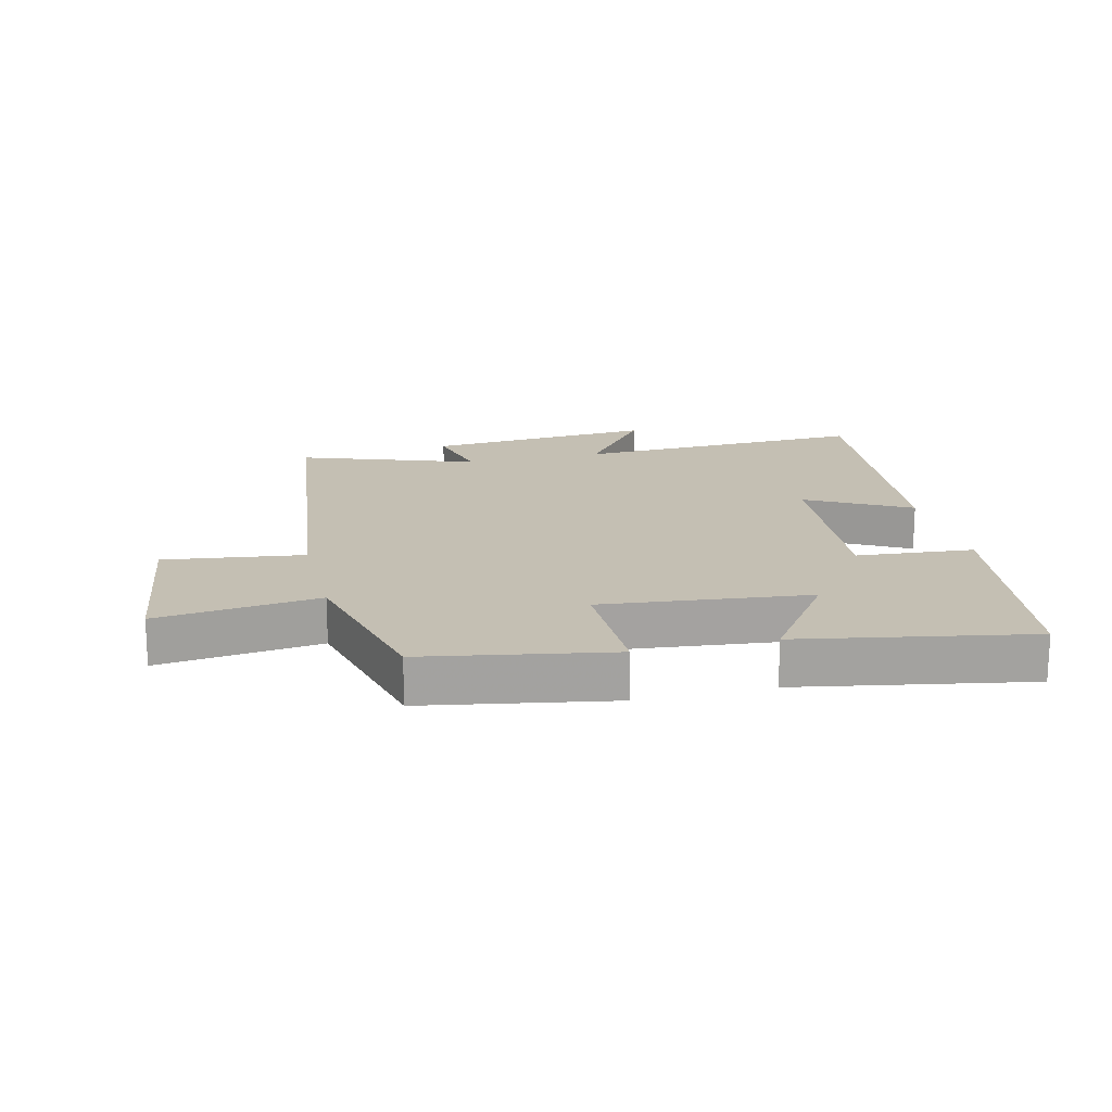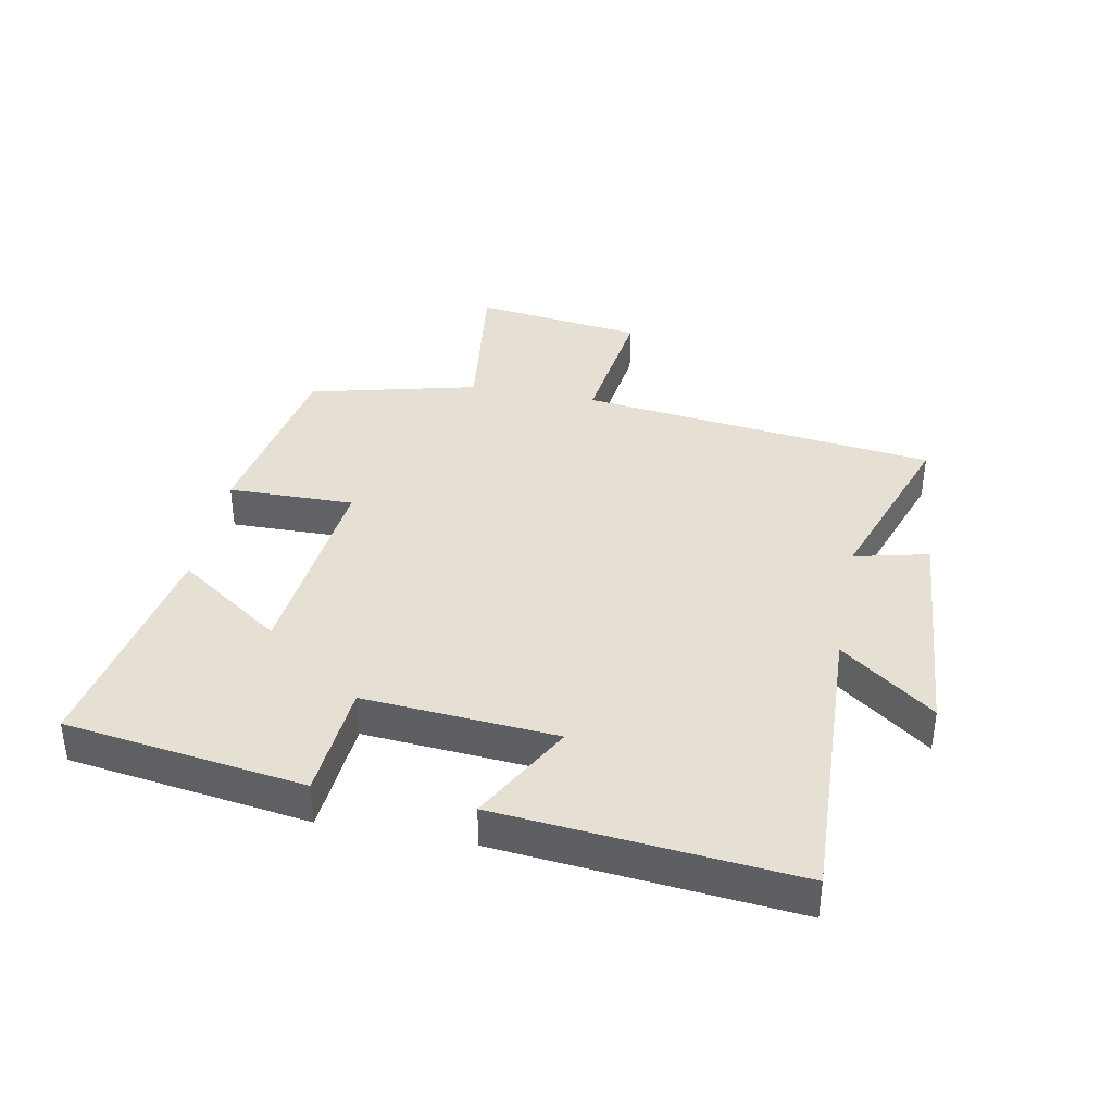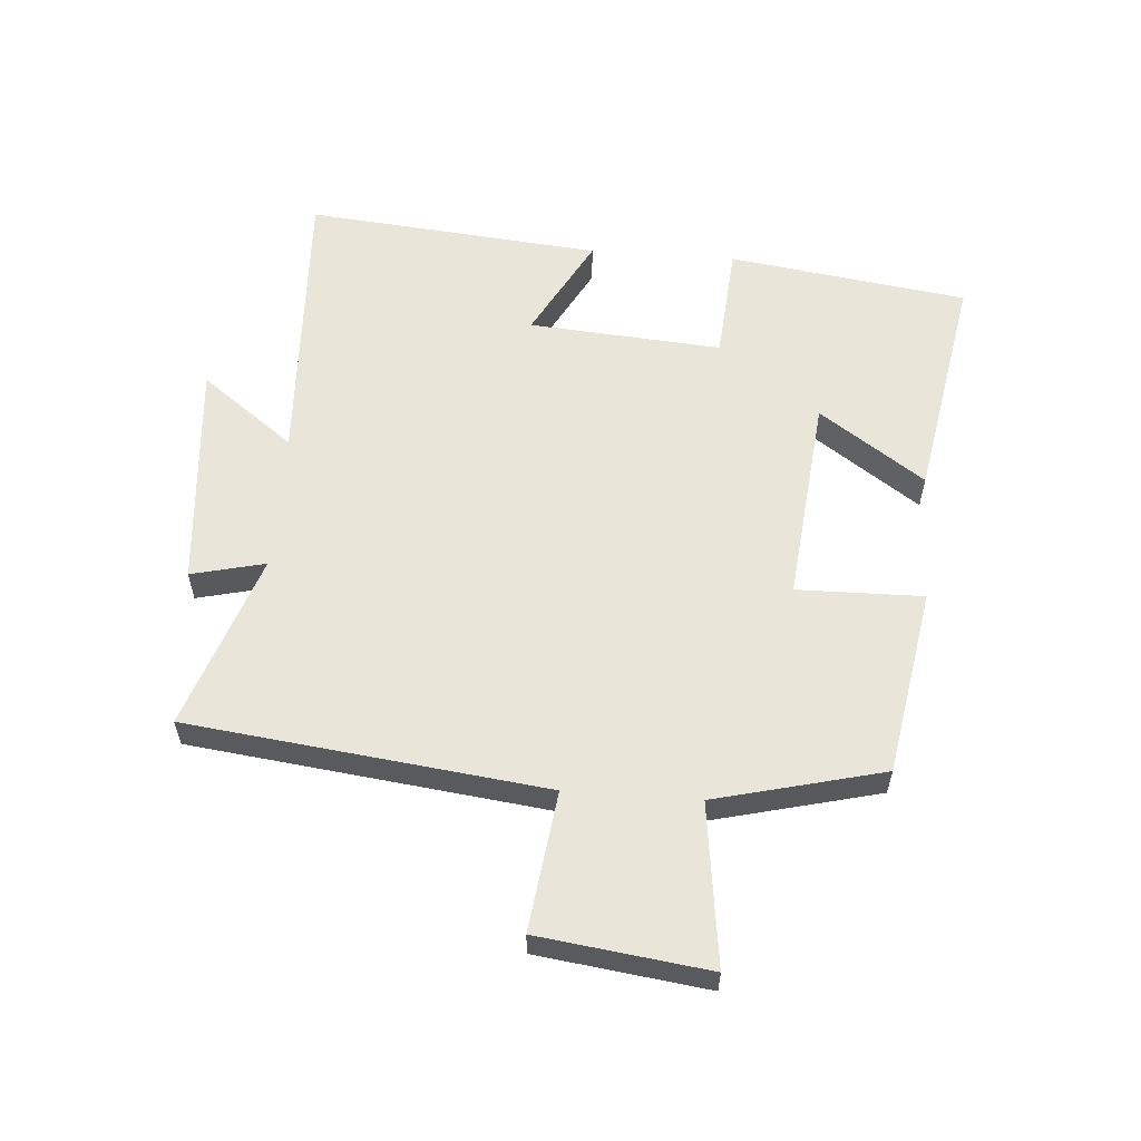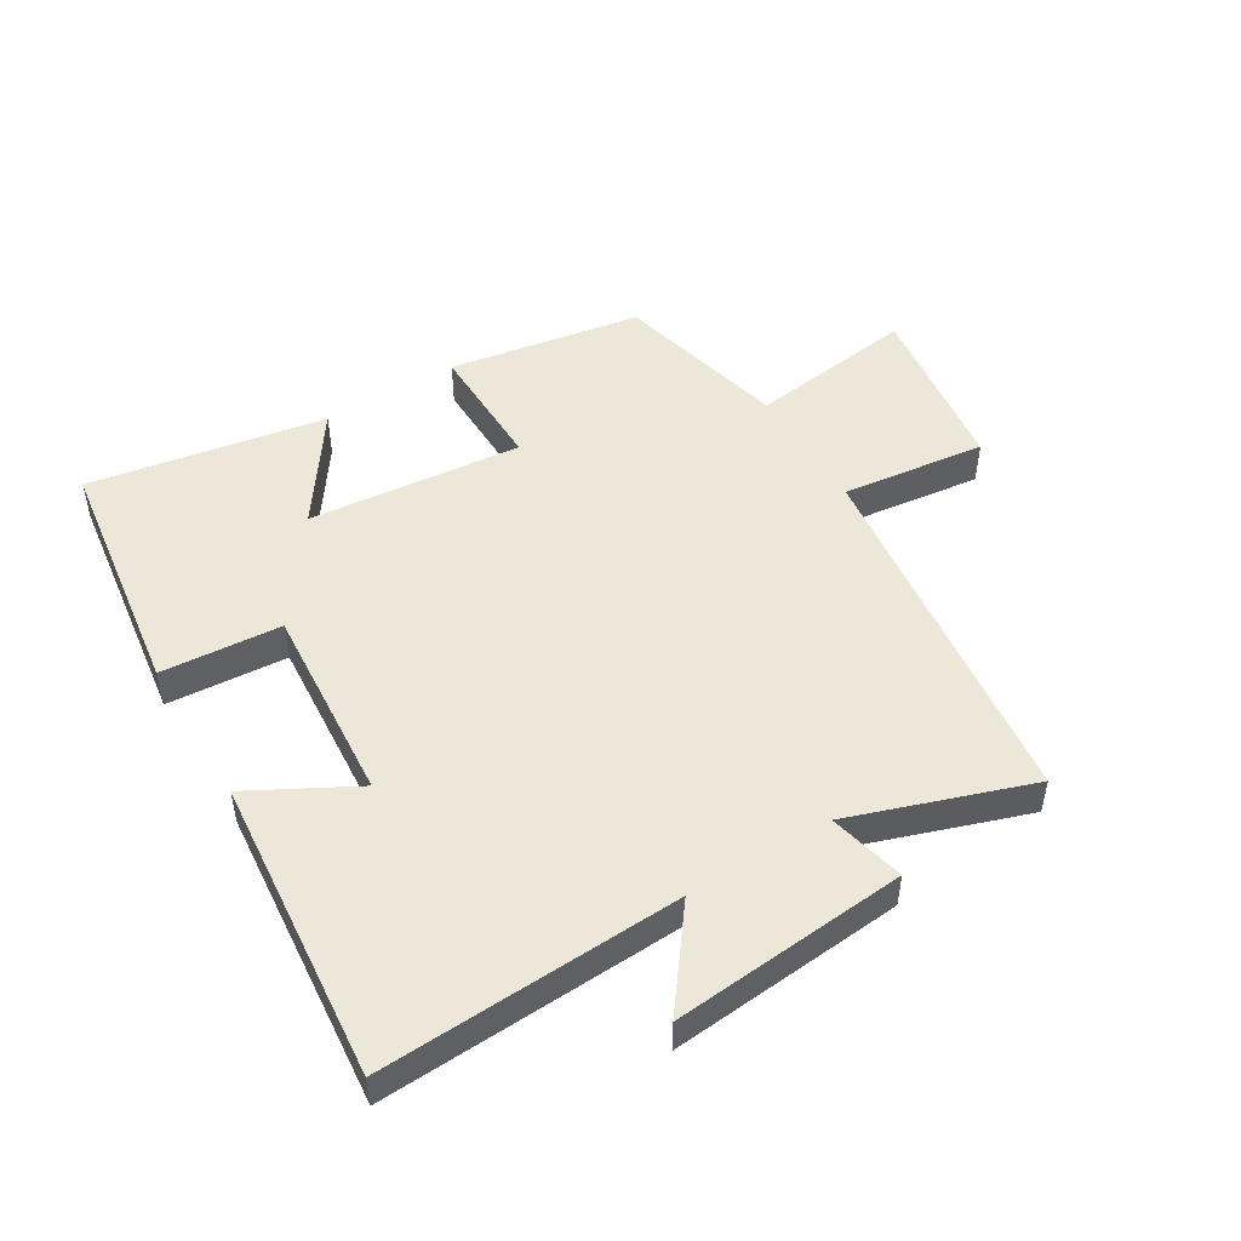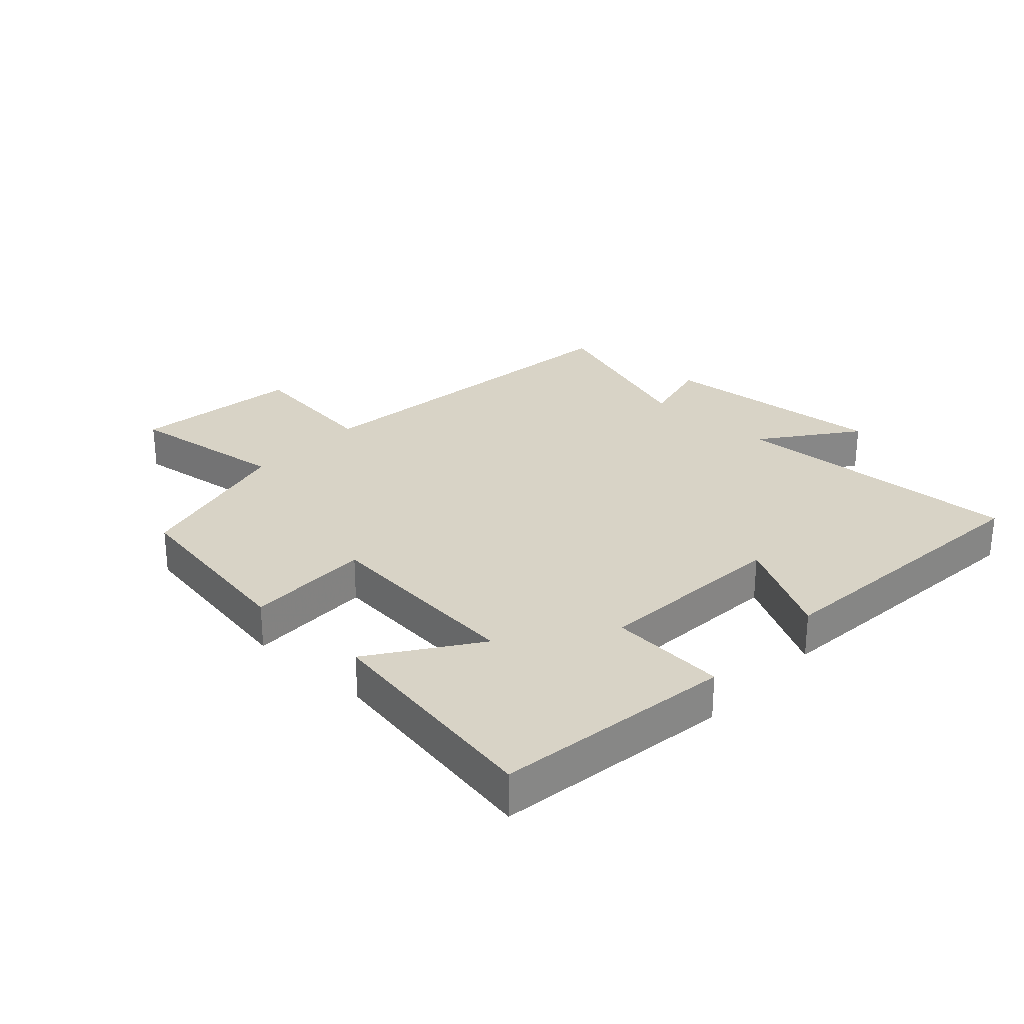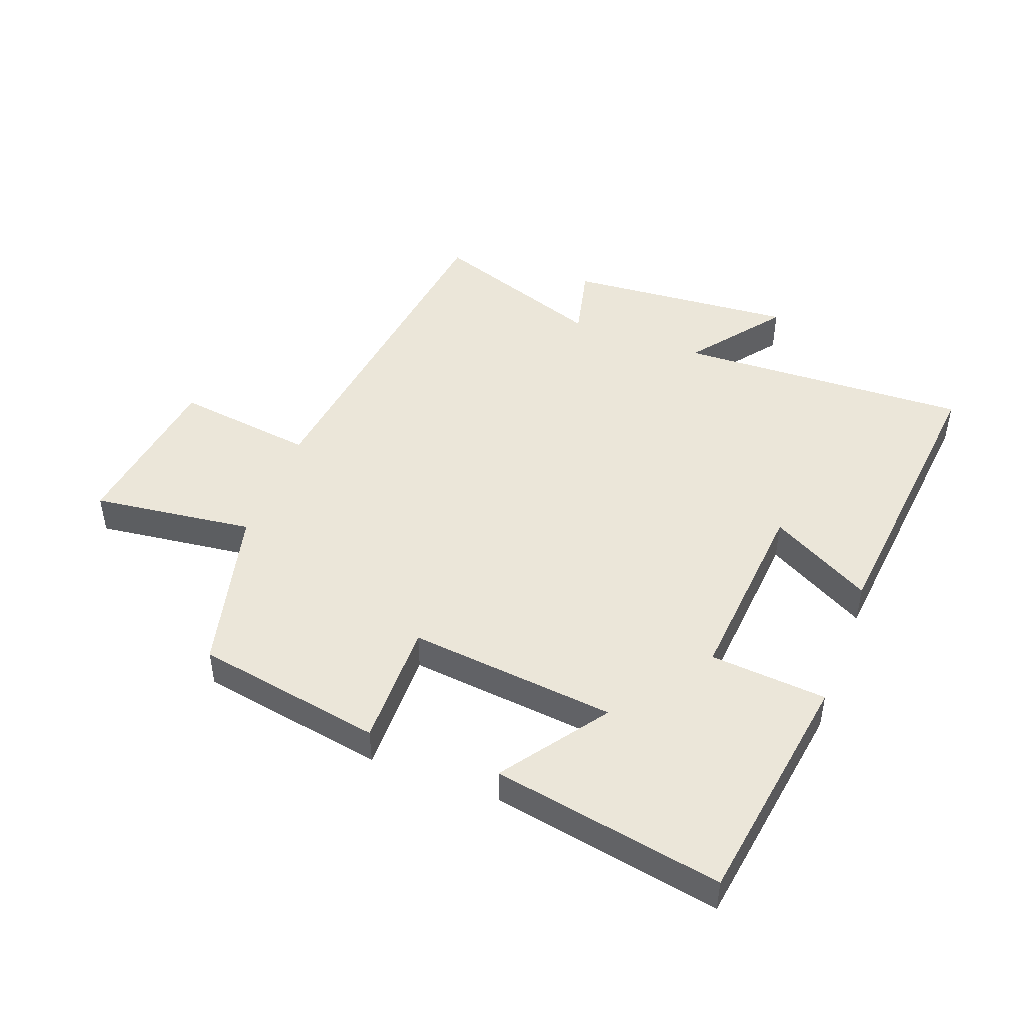
<metadata>
{"format":"obj","ext":"obj","renderer":"f3d","projection":"perspective","resolution":1024,"background":"white","views":[{"elev":17.7,"azim":-13.5,"up":"+Y"},{"elev":38.1,"azim":100.9,"up":"+Y"},{"elev":58.1,"azim":-85.8,"up":"+Y"},{"elev":50.0,"azim":148.6,"up":"+Y"},{"elev":27.9,"azim":42.6,"up":"+Y"},{"elev":47.0,"azim":20.8,"up":"+Y"}]}
</metadata>
<code>
v 0.545 0.07 -0.52
v 0.076 0.07 -0.5
v 0.188 0.07 -0.648
v -0.178 0.07 -0.618
v -0.15 0.07 -0.5
v -0.43 0.07 -0.597
v -0.5 0.07 -0.028
v -0.723 0.07 -0.057
v -0.759 0.07 0.213
v -0.5 0.07 0.18
v -0.434 0.07 0.448
v -0.135 0.07 0.5
v -0.138 0.07 0.299
v 0.194 0.07 0.333
v 0.077 0.07 0.5
v 0.445 0.07 0.566
v 0.5 0.07 0.185
v 0.313 0.07 0.17
v 0.337 0.07 -0.138
v 0.5 0.07 -0.049
v 0.545 0 -0.52
v 0.076 0 -0.5
v 0.188 0 -0.648
v -0.178 0 -0.618
v -0.15 0 -0.5
v -0.43 0 -0.597
v -0.5 0 -0.028
v -0.723 0 -0.057
v -0.759 0 0.213
v -0.5 0 0.18
v -0.434 0 0.448
v -0.135 0 0.5
v -0.138 0 0.299
v 0.194 0 0.333
v 0.077 0 0.5
v 0.445 0 0.566
v 0.5 0 0.185
v 0.313 0 0.17
v 0.337 0 -0.138
v 0.5 0 -0.049
f 19 20 1 2
f 18 19 2
f 15 16 17 18
f 14 15 18
f 13 14 18 2
f 10 11 12 13
f 10 13 2
f 7 8 9 10
f 5 6 7 10
f 5 10 2 3
f 3 4 5
f 22 21 40 39
f 22 39 38
f 38 37 36 35
f 38 35 34
f 22 38 34 33
f 33 32 31 30
f 22 33 30
f 30 29 28 27
f 30 27 26 25
f 23 22 30 25
f 25 24 23
f 1 21 22 2
f 2 22 23 3
f 3 23 24 4
f 4 24 25 5
f 5 25 26 6
f 6 26 27 7
f 7 27 28 8
f 8 28 29 9
f 9 29 30 10
f 10 30 31 11
f 11 31 32 12
f 12 32 33 13
f 13 33 34 14
f 14 34 35 15
f 15 35 36 16
f 16 36 37 17
f 17 37 38 18
f 18 38 39 19
f 19 39 40 20
f 20 40 21 1

</code>
